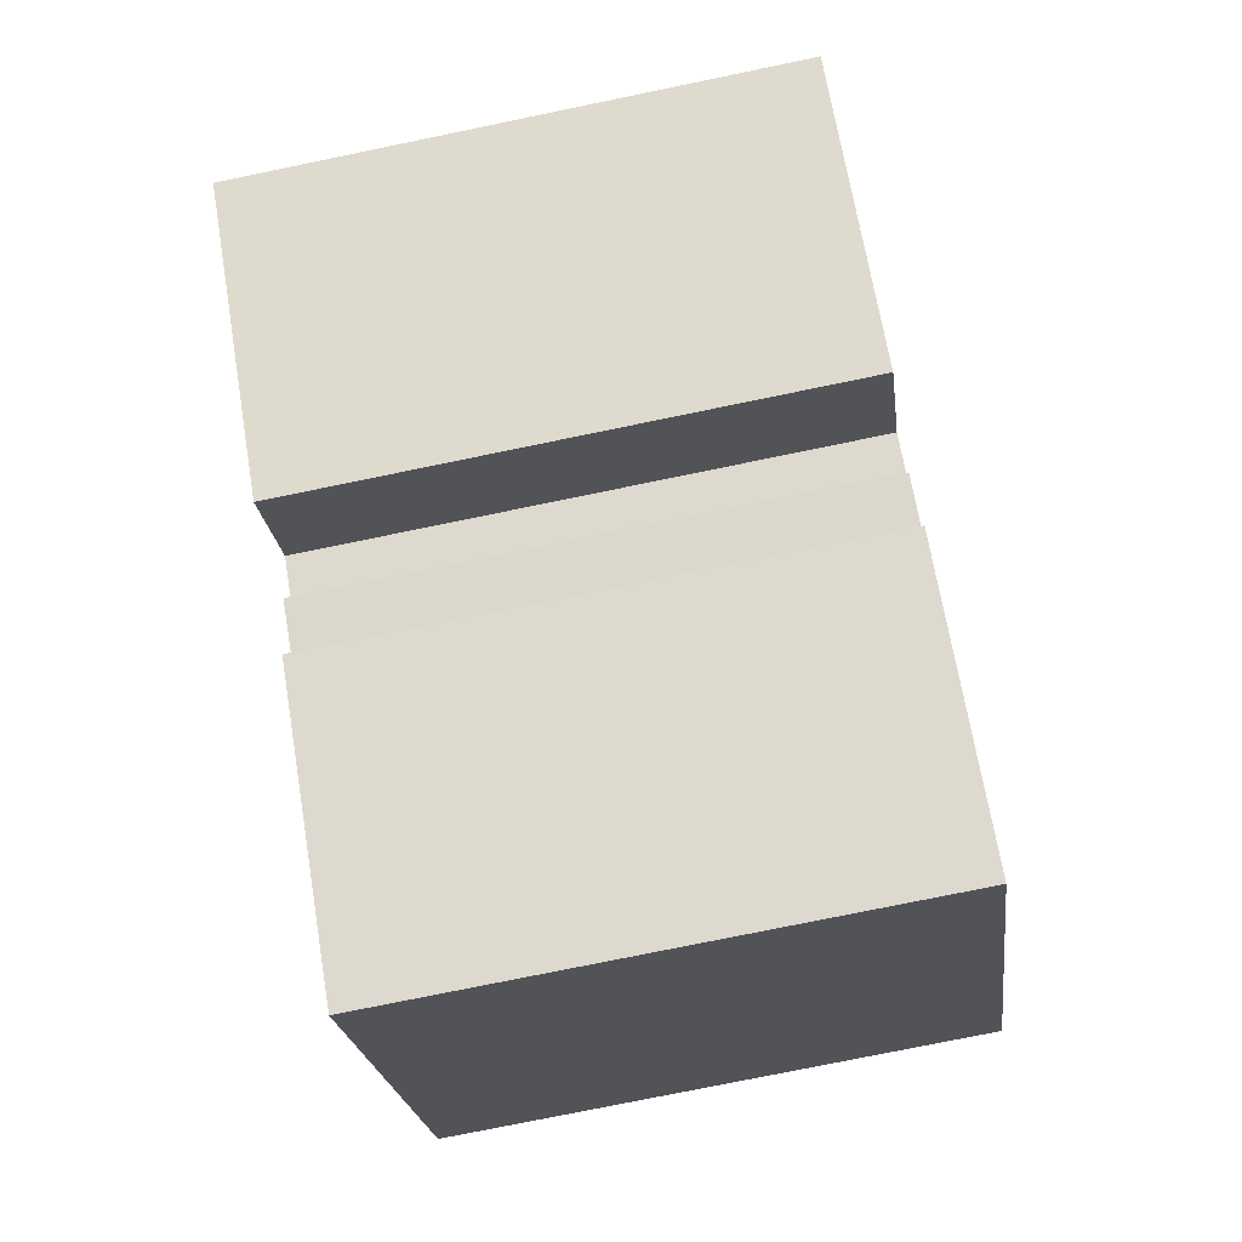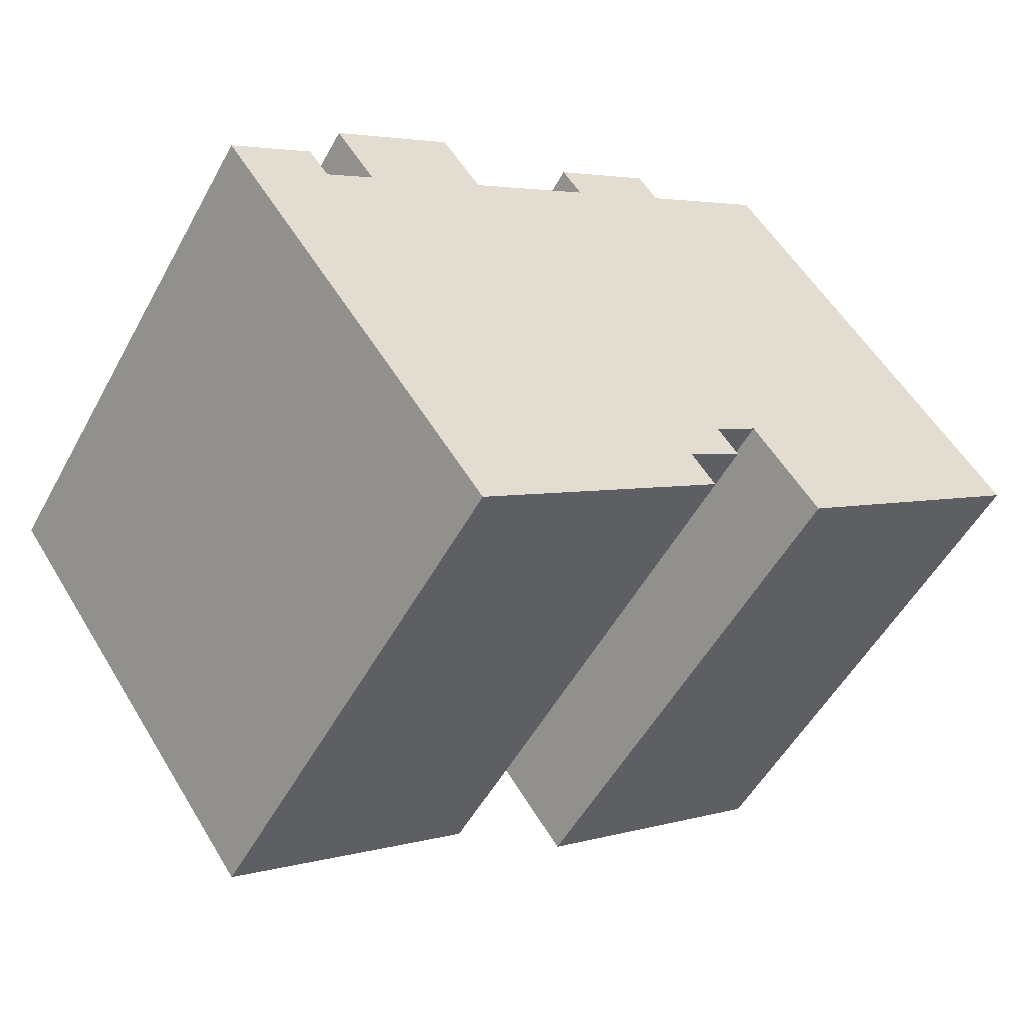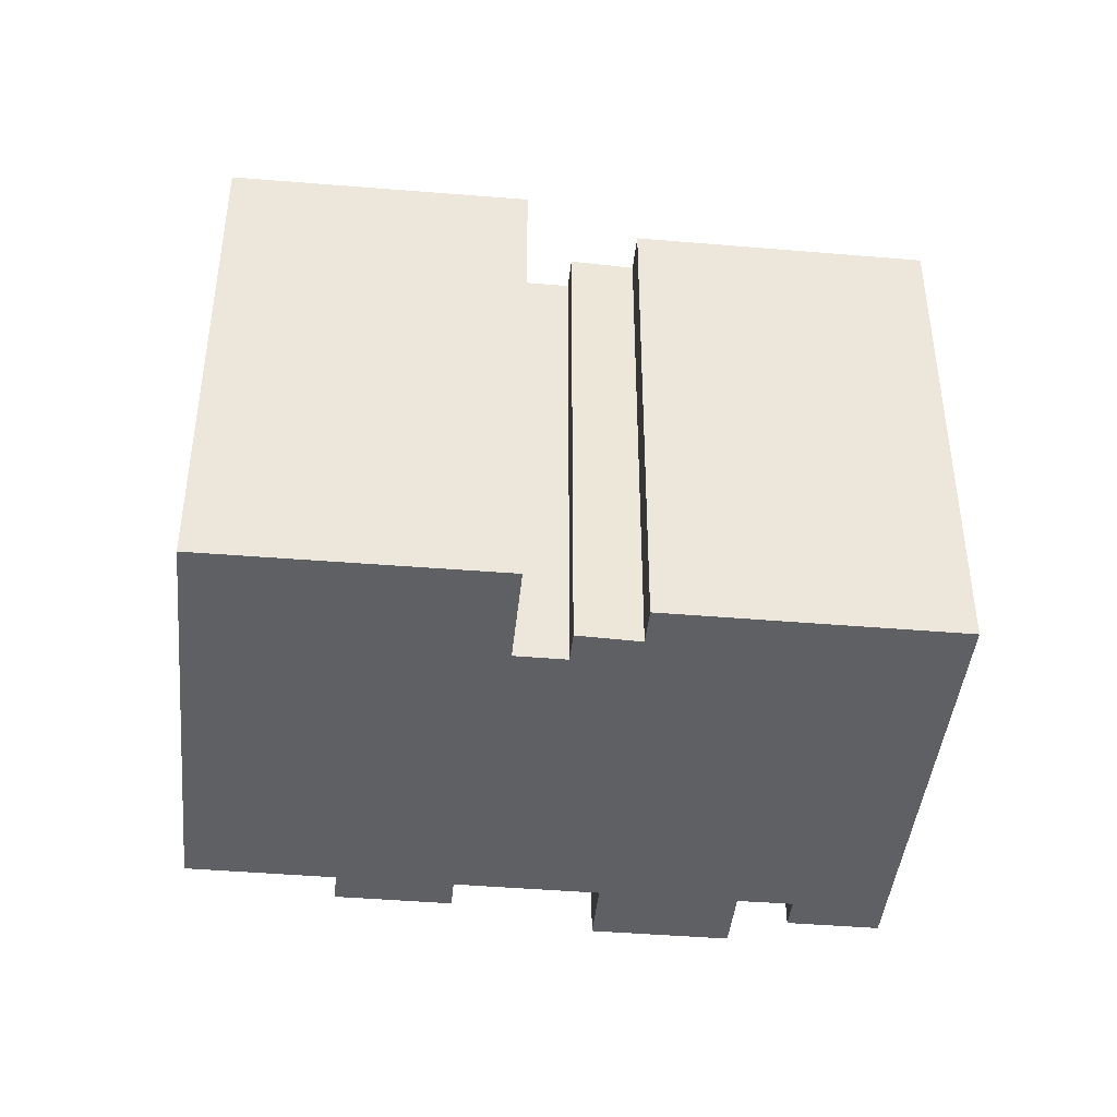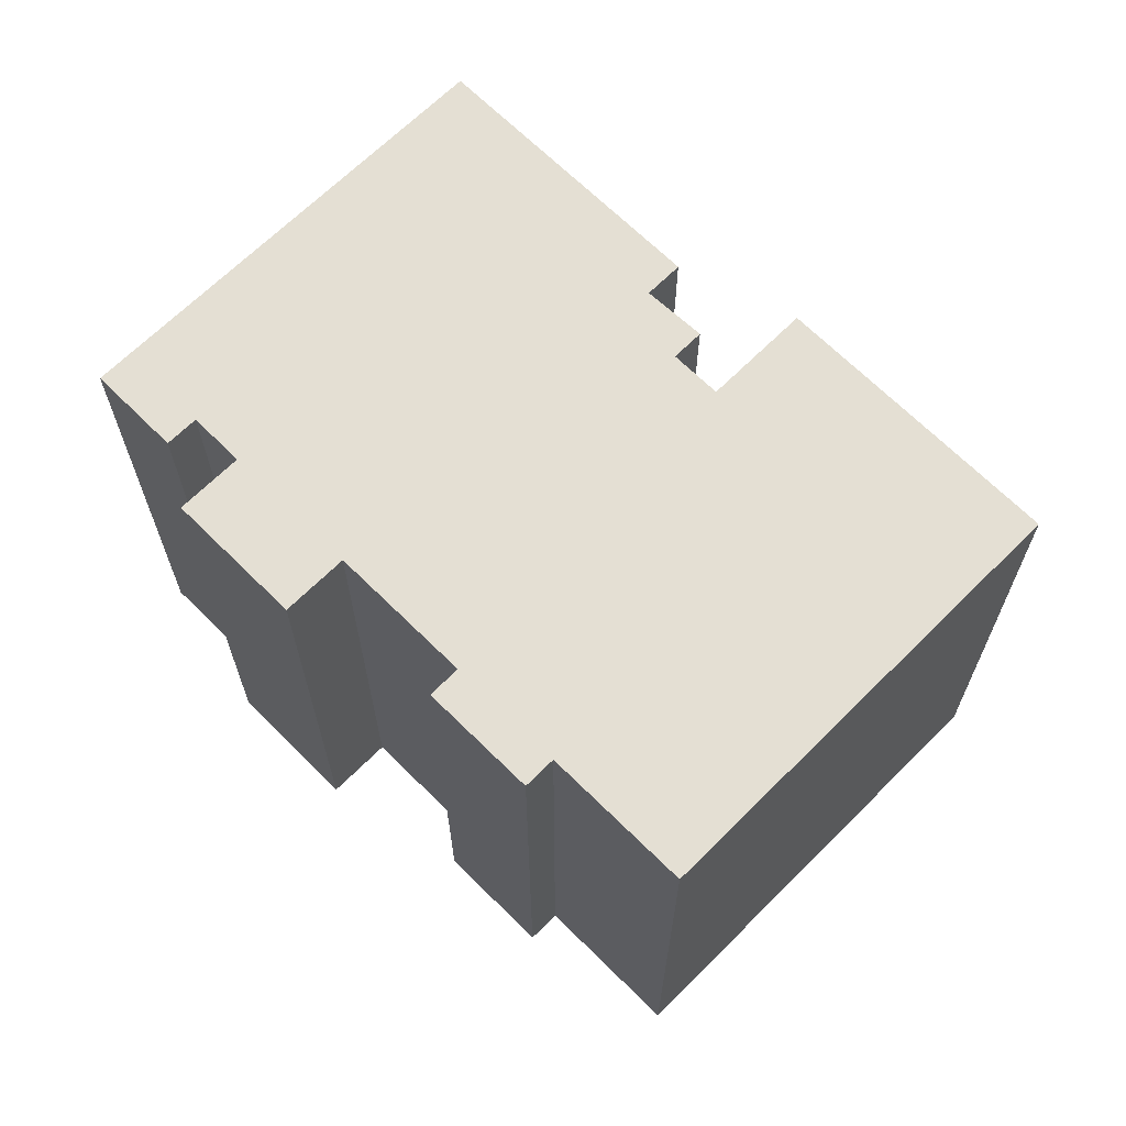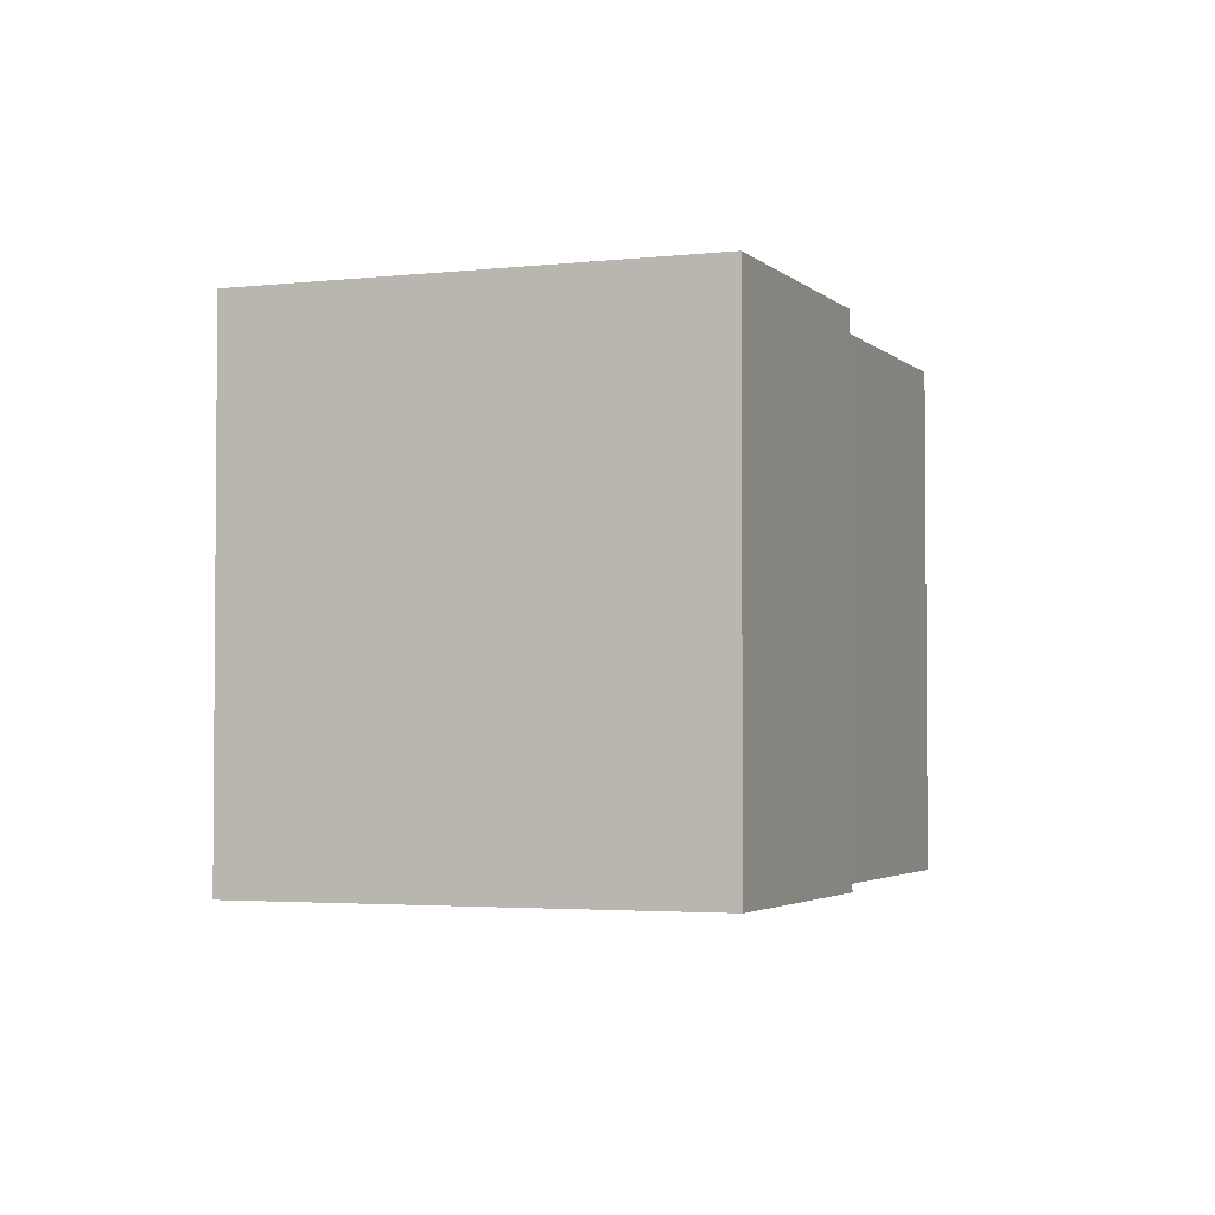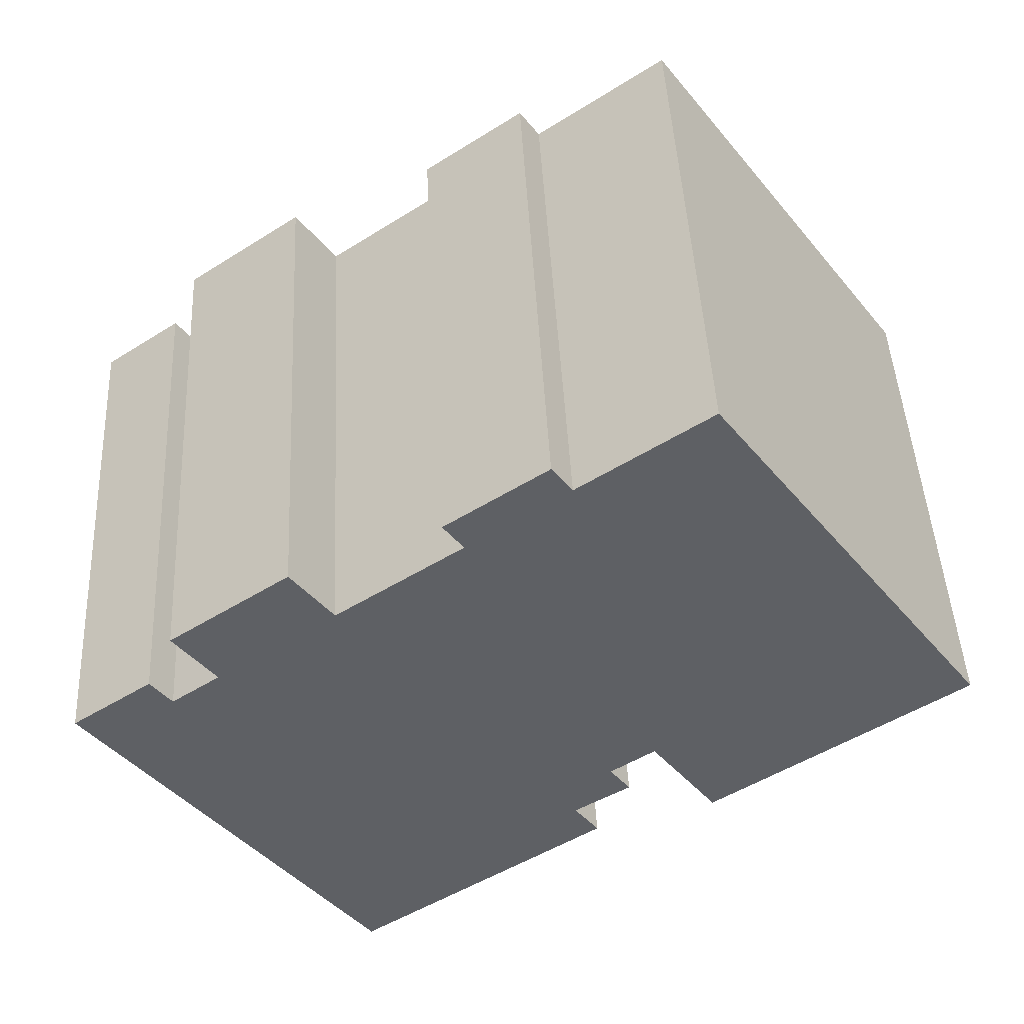
<metadata>
{"format":"obj","ext":"obj","renderer":"f3d","projection":"perspective","resolution":1024,"background":"white","views":[{"elev":-76.8,"azim":101.6,"up":"+Z"},{"elev":-52.8,"azim":-28.2,"up":"+Z"},{"elev":-42.9,"azim":138.8,"up":"+Y"},{"elev":66.7,"azim":9.5,"up":"+Y"},{"elev":-2.9,"azim":76.0,"up":"+Y"},{"elev":46.2,"azim":-2.9,"up":"+Z"}]}
</metadata>
<code>
v  2.279 15.22 1.624
v  2.865 -4.914e-17 0.8025
v  2.866 15.22 0.802
v  2.278 -9.945e-17 1.624
v  4.235 15.22 1.791
v  4.234 -1.097e-16 1.791
v  3.063 15.22 3.434
v  3.062 -2.103e-16 3.435
v  3.366 15.22 3.65
v  3.365 -2.235e-16 3.651
v  6.179 15.22 5.657
v  6.178 -3.464e-16 5.657
v  6.465 15.22 5.86
v  6.464 -3.589e-16 5.861
v  7.637 -2.582e-16 4.217
v  7.637 15.22 4.217
v  9.437 15.22 5.494
v  9.436 -3.364e-16 5.494
v  11.2 15.22 6.748
v  11.2 -4.132e-16 6.749
v  10.63 15.22 7.563
v  10.63 -4.631e-16 7.564
v  13.48 15.22 9.591
v  13.48 -5.873e-16 9.592
v  14.06 -5.375e-16 8.778
v  14.06 15.22 8.778
v  17.71 15.22 11.37
v  17.71 -6.96e-16 11.37
v  24.56 -1.08e-16 1.763
v  24.56 15.22 1.763
v  25.72 -8.239e-18 0.1346
v  25.72 15.22 0.1341
v  18.57 3.07e-16 -5.013
v  18.57 15.22 -5.014
v  17.9 15.22 -4.077
v  17.9 2.496e-16 -4.077
v  16.68 15.22 -2.367
v  16.68 1.449e-16 -2.366
v  15.42 1.999e-16 -3.265
v  15.42 15.22 -3.266
v  15.99 2.493e-16 -4.071
v  15.99 15.22 -4.072
v  14.41 15.22 -5.118
v  14.41 3.133e-16 -5.117
v  15.09 3.722e-16 -6.078
v  15.09 15.22 -6.079
v  7.963 6.831e-16 -11.16
v  7.963 15.22 -11.16
v  1.162 15.22 -1.628
v  1.162 9.967e-17 -1.628
v  0.0003248 15.22 -0.0004826
v  0 0 0
v  1.889 15.22 1.345
v  1.888 -8.241e-17 1.346
g defaultobject
f 1 2 3
f 2 1 4
f 5 2 6
f 2 5 3
f 7 6 8
f 6 7 5
f 9 8 10
f 8 9 7
f 11 10 12
f 10 11 9
f 13 12 14
f 12 13 11
f 13 15 16
f 15 13 14
f 17 15 18
f 15 17 16
f 19 18 20
f 18 19 17
f 21 20 22
f 20 21 19
f 23 22 24
f 22 23 21
f 23 25 26
f 25 23 24
f 27 25 28
f 25 27 26
f 27 29 30
f 29 27 28
f 30 31 32
f 31 30 29
f 32 33 34
f 33 32 31
f 35 33 36
f 33 35 34
f 37 36 38
f 36 37 35
f 37 39 40
f 39 37 38
f 40 41 42
f 41 40 39
f 43 41 44
f 41 43 42
f 43 45 46
f 45 43 44
f 46 47 48
f 47 46 45
f 49 47 50
f 47 49 48
f 51 50 52
f 50 51 49
f 53 52 54
f 52 53 51
f 1 54 4
f 54 1 53
f 24 22 20
f 6 10 8
f 10 6 12
f 50 54 52
f 54 50 4
f 4 50 47
f 4 47 2
f 2 47 6
f 6 47 12
f 12 47 14
f 14 47 15
f 15 47 18
f 18 47 20
f 20 47 24
f 24 47 25
f 25 47 44
f 44 47 45
f 25 44 28
f 41 39 44
f 28 38 29
f 38 28 39
f 39 28 44
f 29 38 36
f 29 36 33
f 29 33 31
f 9 5 7
f 23 19 21
f 19 23 37
f 37 23 35
f 35 23 34
f 34 23 26
f 34 26 32
f 32 26 30
f 30 26 27
f 19 40 17
f 40 19 37
f 17 43 16
f 43 17 40
f 43 40 42
f 53 49 51
f 49 53 48
f 48 53 46
f 46 53 3
f 3 53 1
f 46 3 5
f 46 5 9
f 46 9 11
f 46 11 16
f 16 11 13
f 46 16 43

</code>
